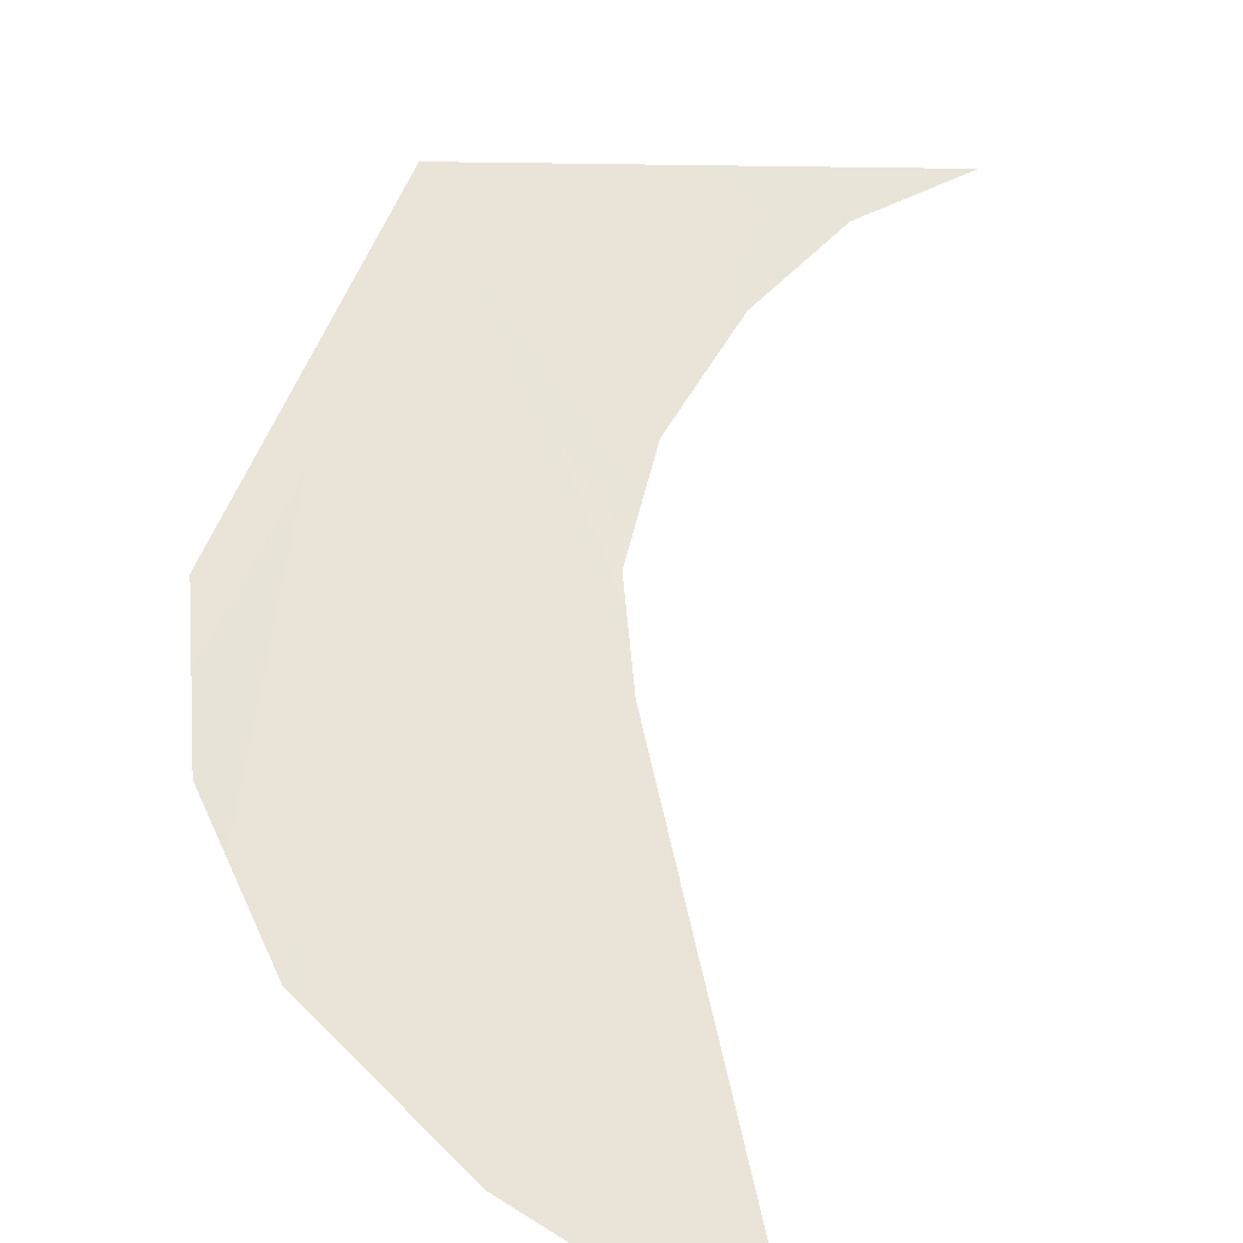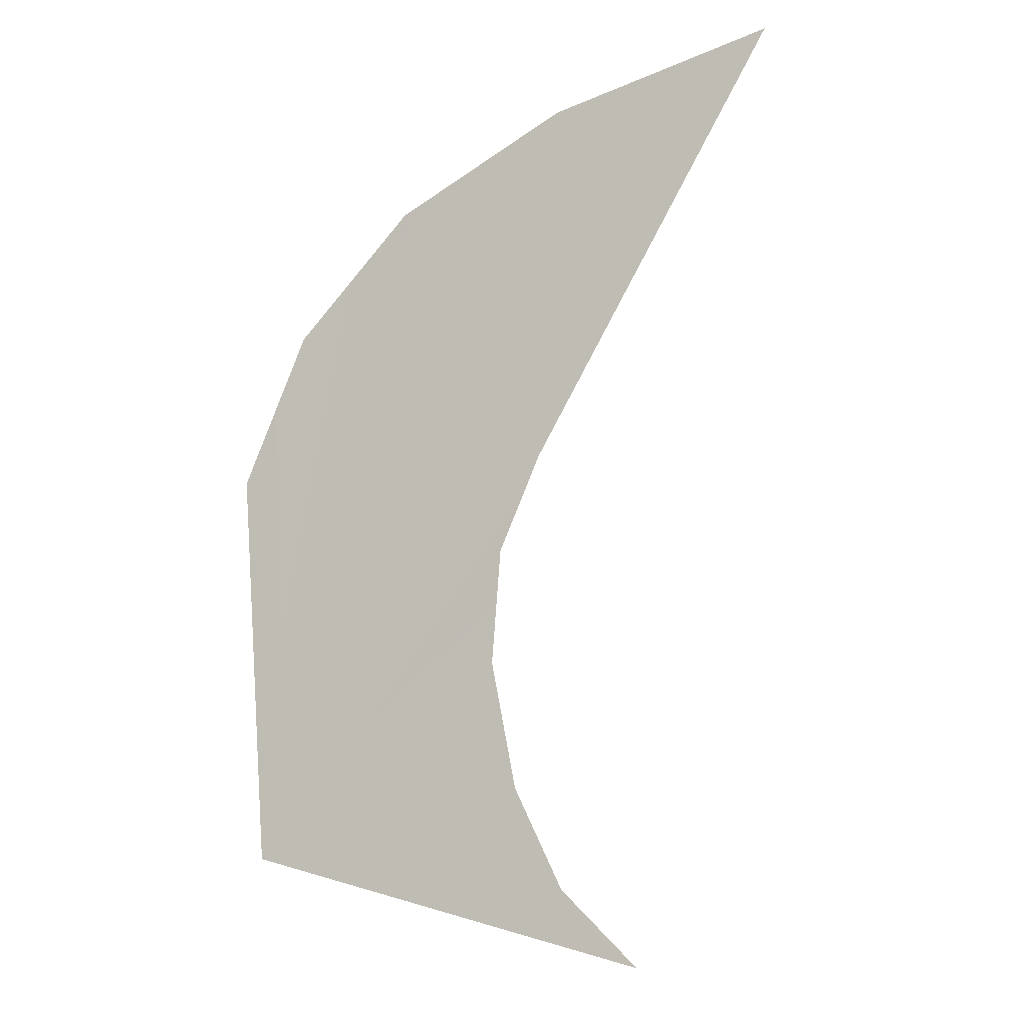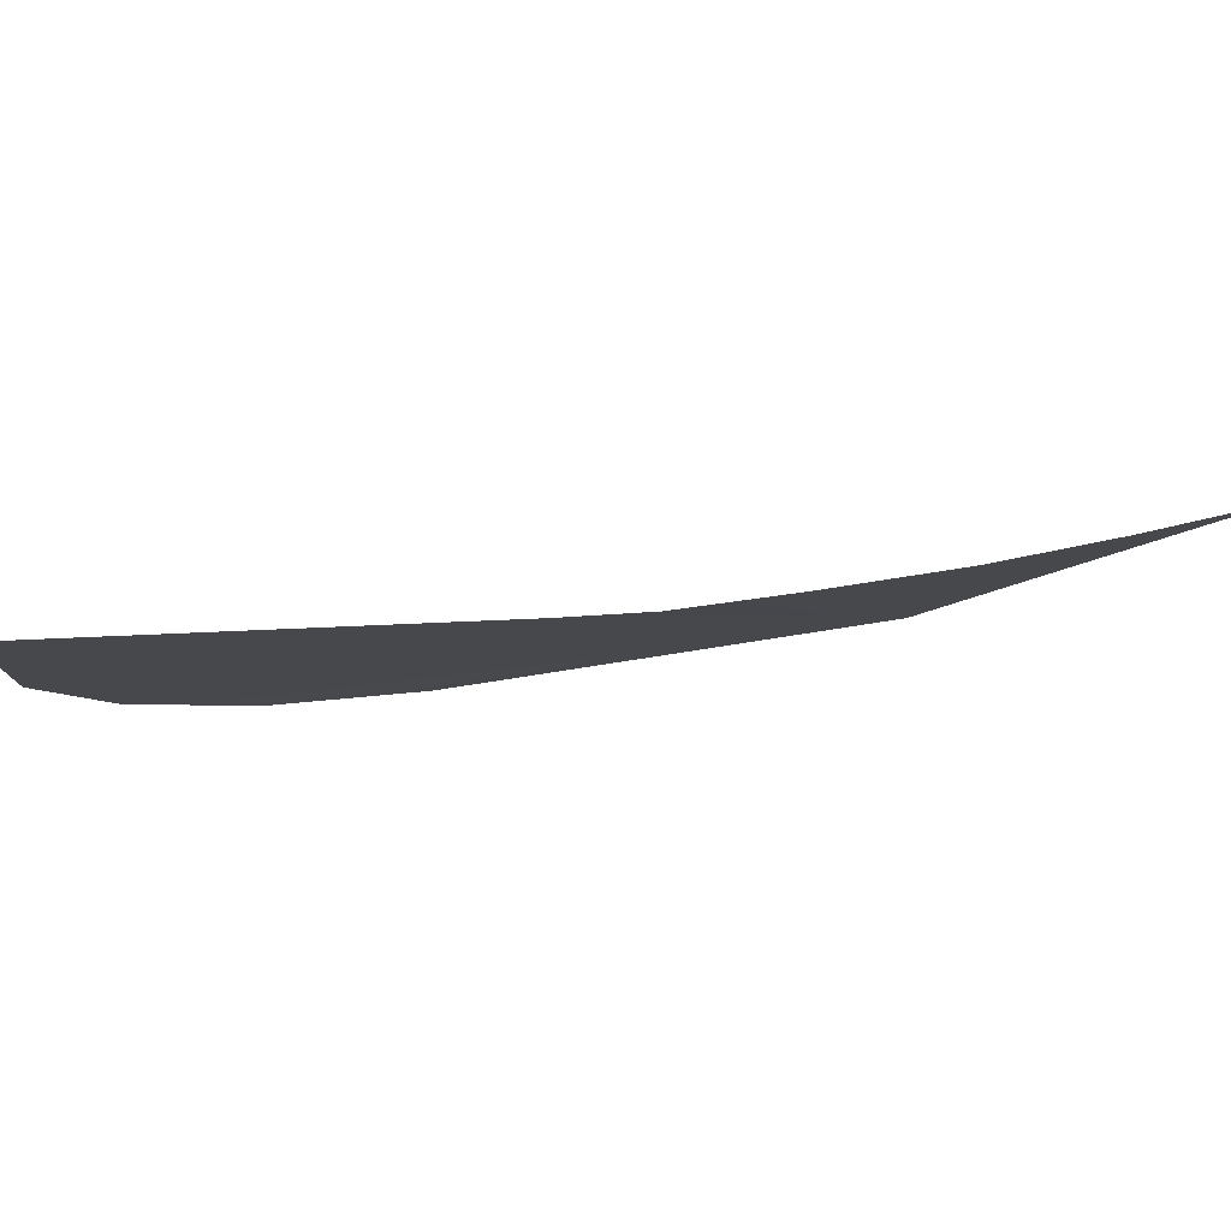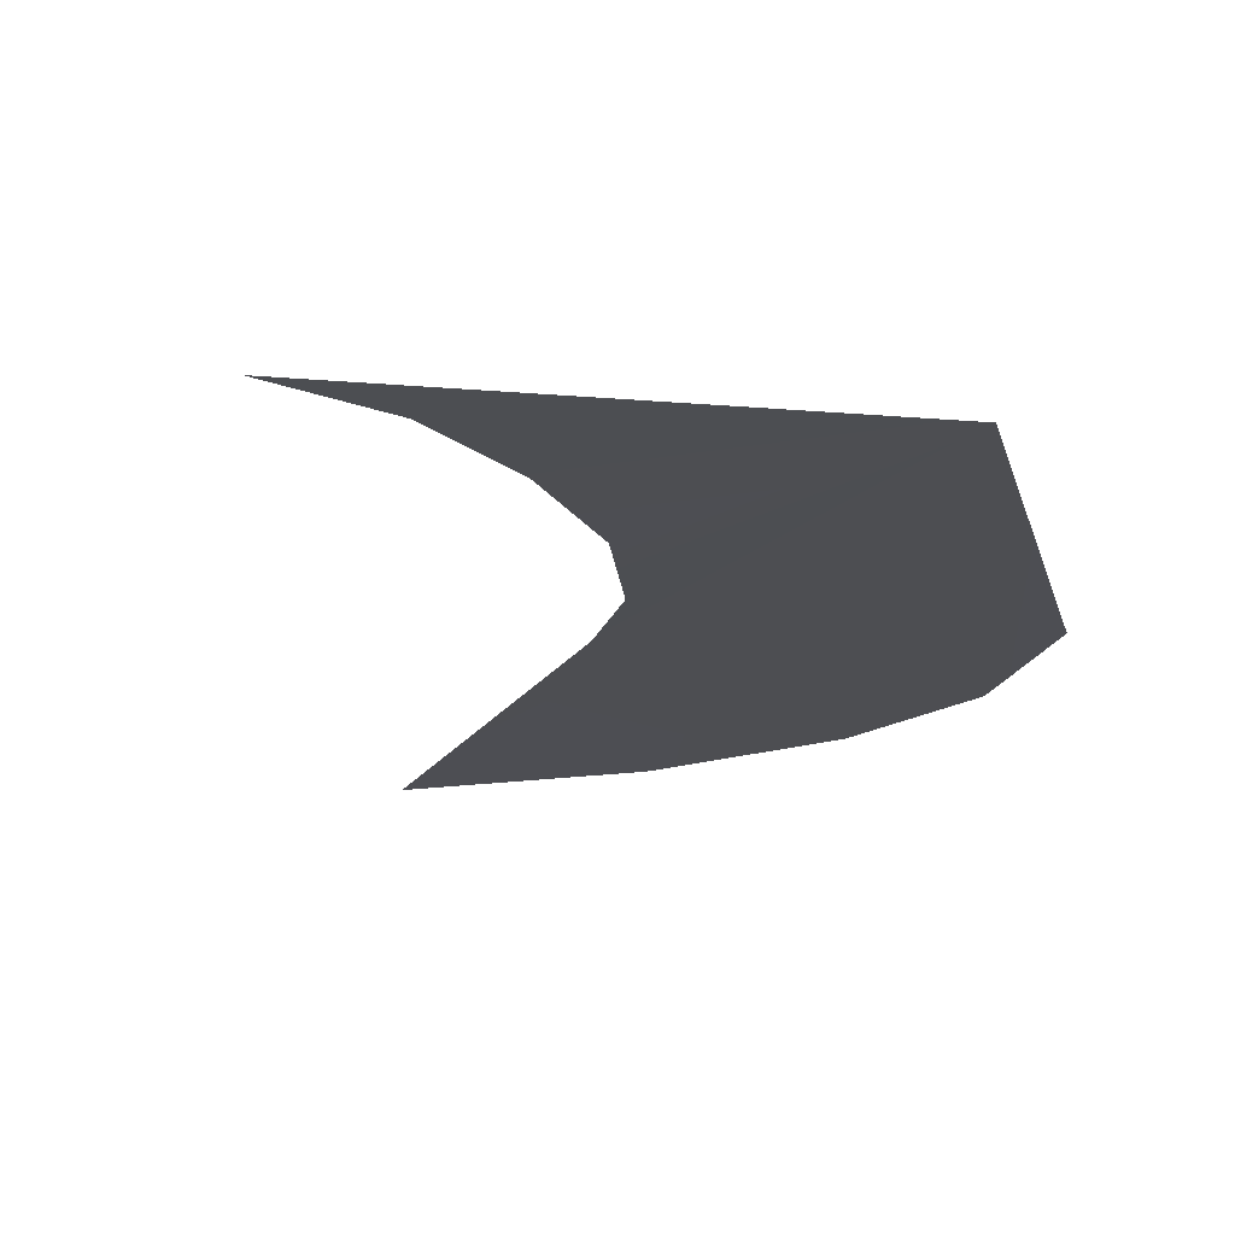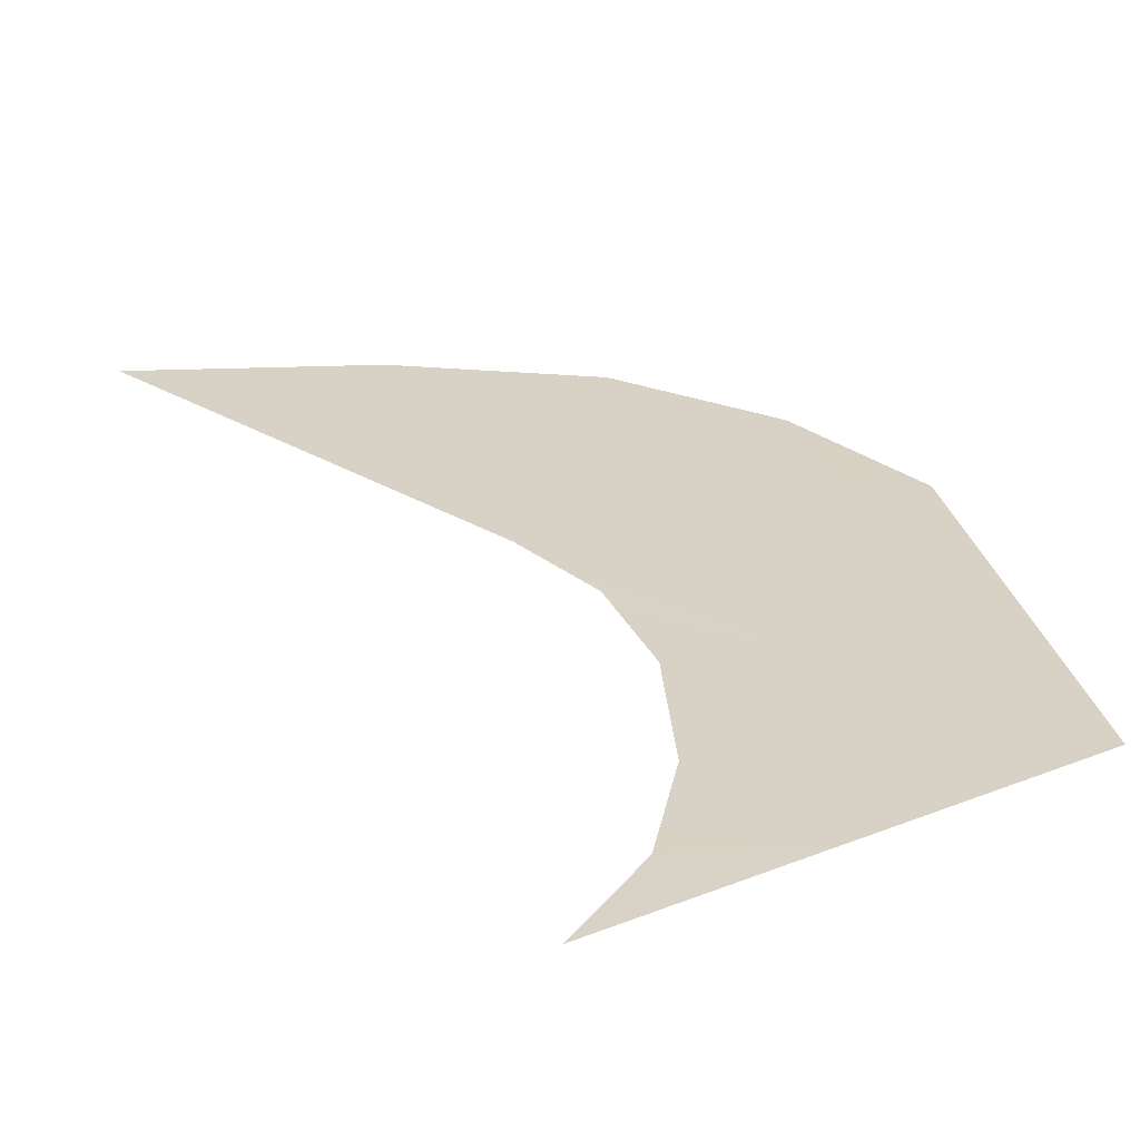
<metadata>
{"format":"obj","ext":"obj","renderer":"f3d","projection":"perspective","resolution":1024,"background":"white","views":[{"elev":46.1,"azim":-157.7,"up":"+Z"},{"elev":-17.8,"azim":-160.5,"up":"+Y"},{"elev":-9.7,"azim":-106.1,"up":"+Z"},{"elev":-6.7,"azim":14.1,"up":"+Z"},{"elev":38.4,"azim":-11.8,"up":"+Z"}]}
</metadata>
<code>
o #ID970
v -0.2509 0.3636 0.5044
v -0.2507 0.3633 0.5044
v -0.2507 0.3627 0.5045
v -0.2511 0.3638 0.5043
v -0.2514 0.3639 0.5043
v -0.2518 0.364 0.5043
v -0.2513 0.3633 0.5044
v -0.2512 0.3632 0.5044
v -0.2512 0.363 0.5045
v -0.2512 0.3628 0.5045
v -0.2513 0.3626 0.5046
v -0.2514 0.3625 0.5046
f 1 2 3
f 3 2 1
f 4 1 3
f 3 1 4
f 5 4 3
f 3 4 5
f 6 5 3
f 3 5 6
f 6 3 7
f 7 3 6
f 7 3 8
f 8 3 7
f 8 3 9
f 9 3 8
f 9 3 10
f 10 3 9
f 10 3 11
f 11 3 10
f 3 12 11
f 11 12 3

</code>
